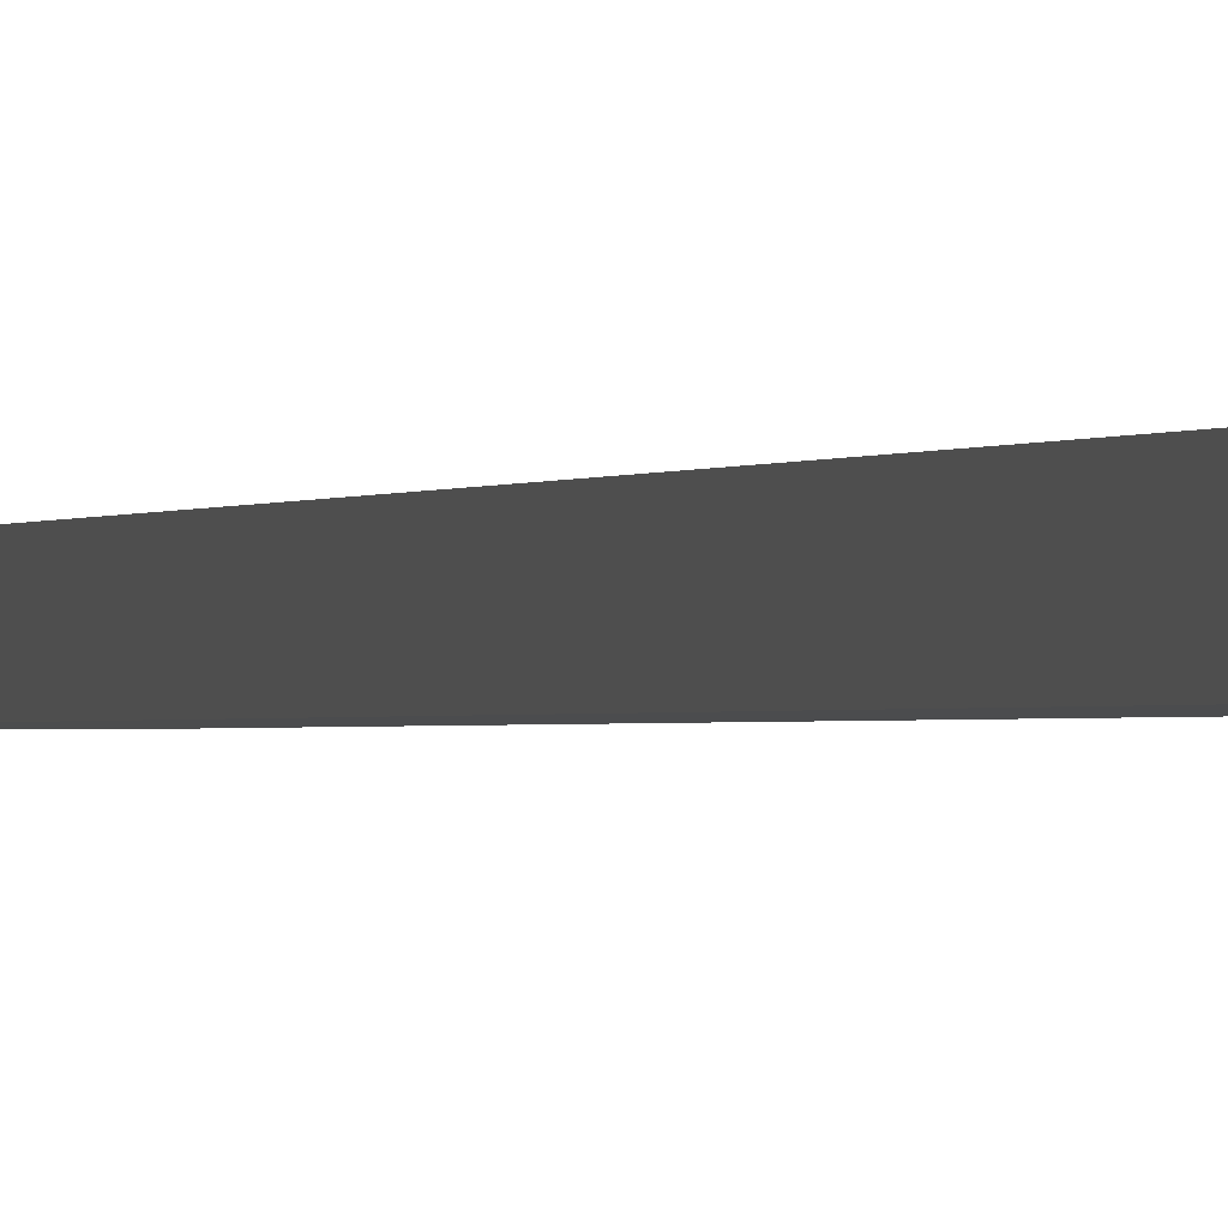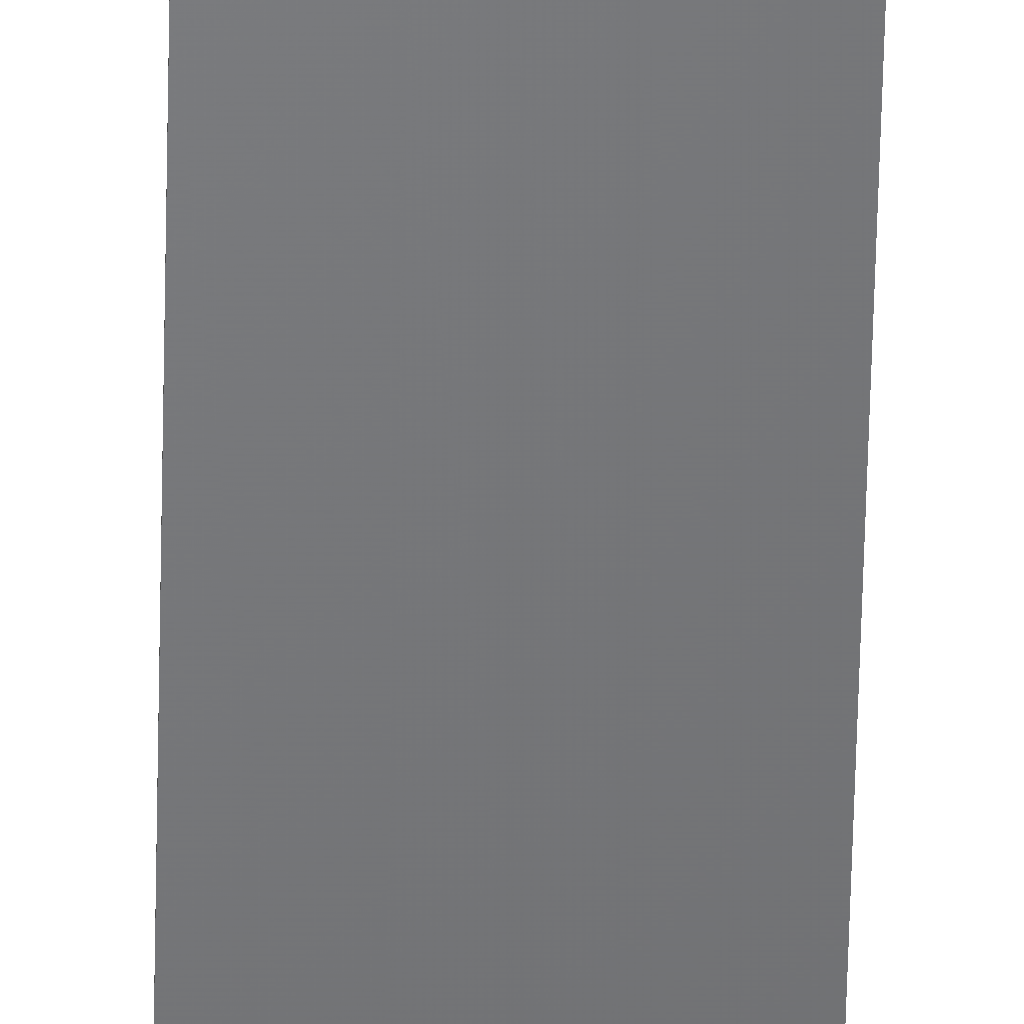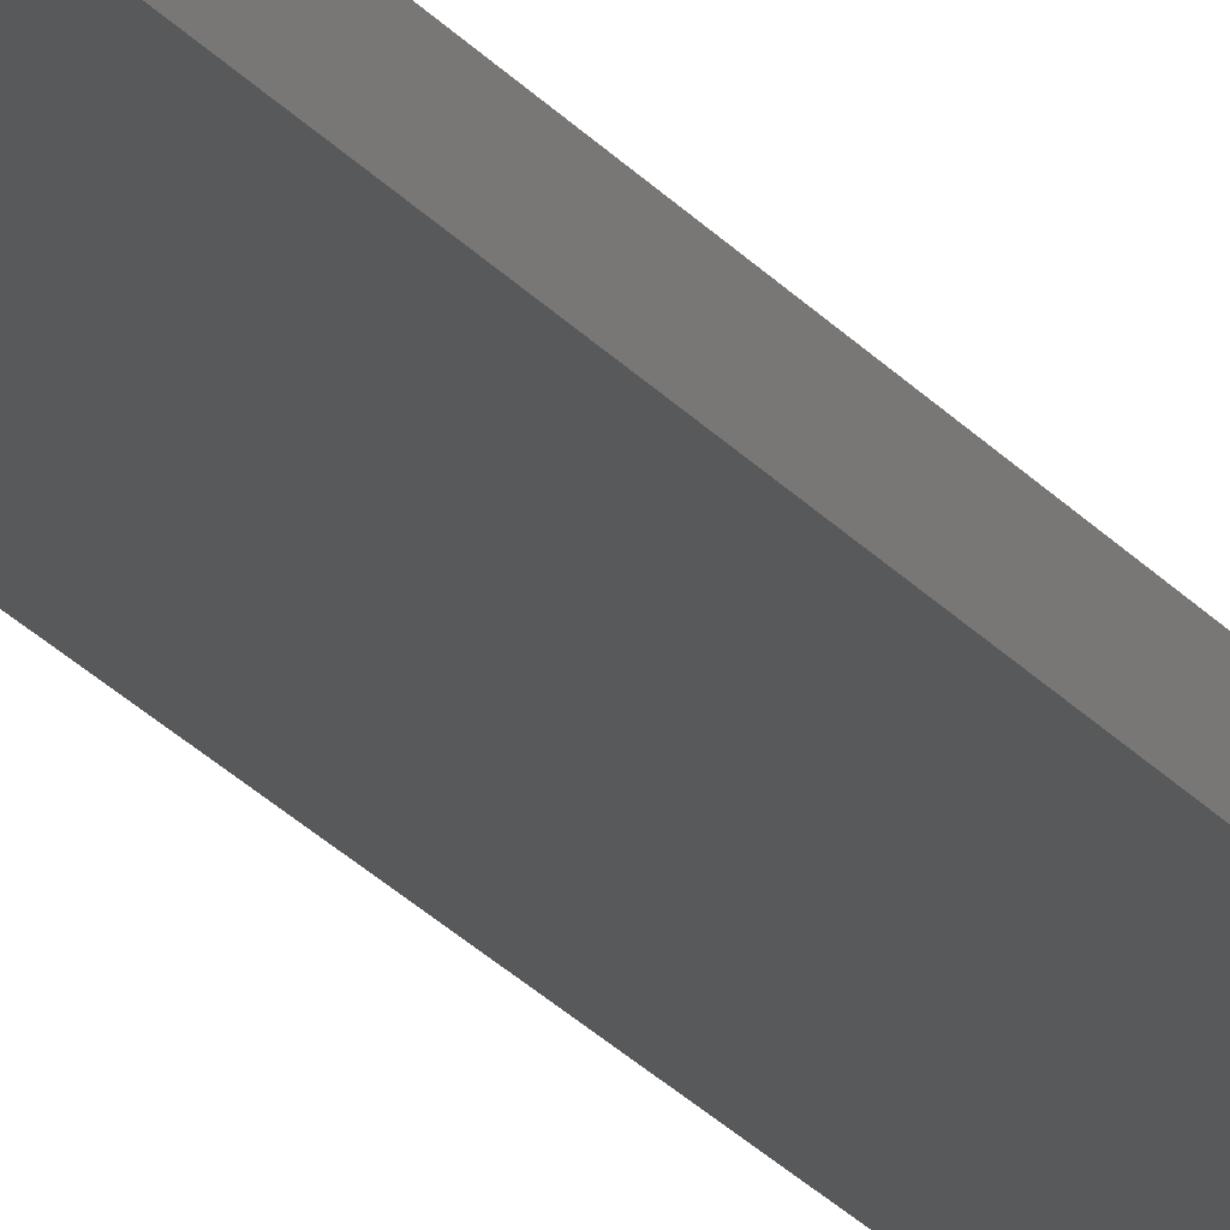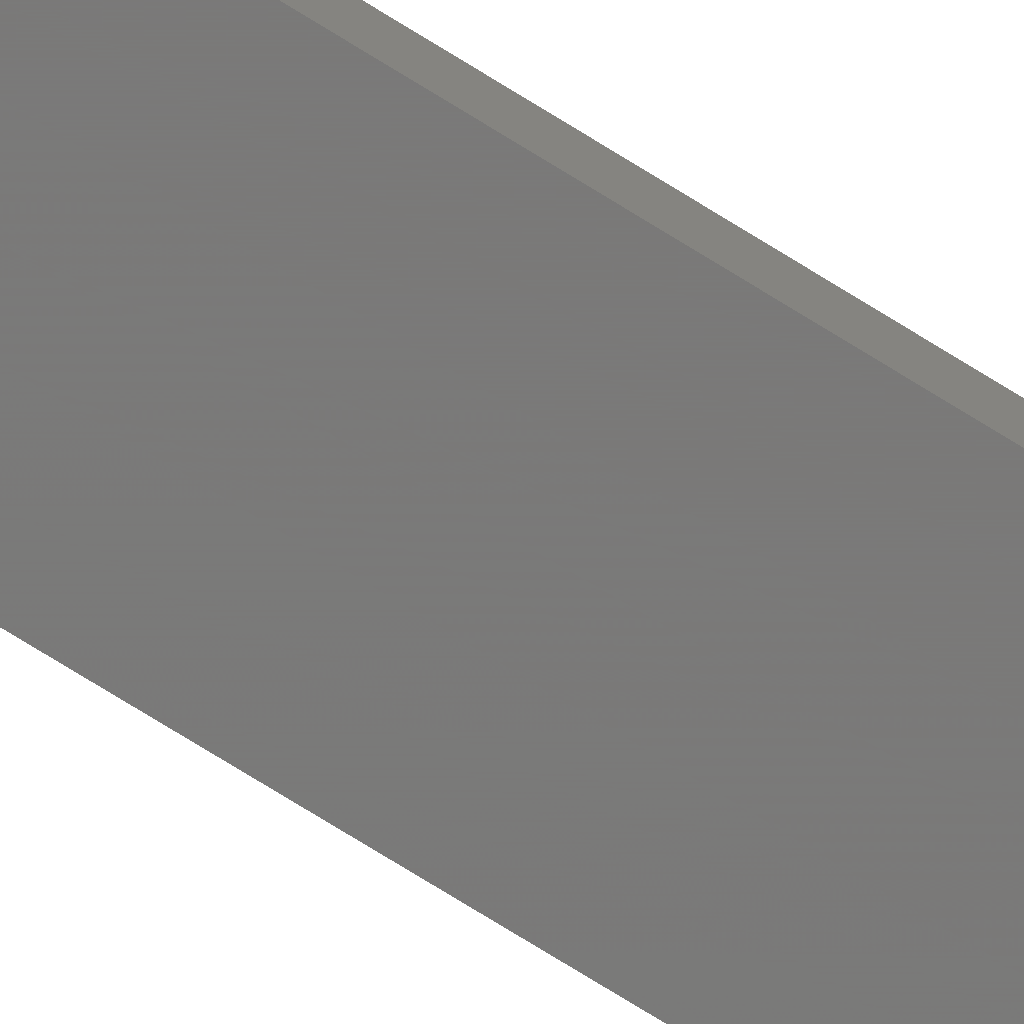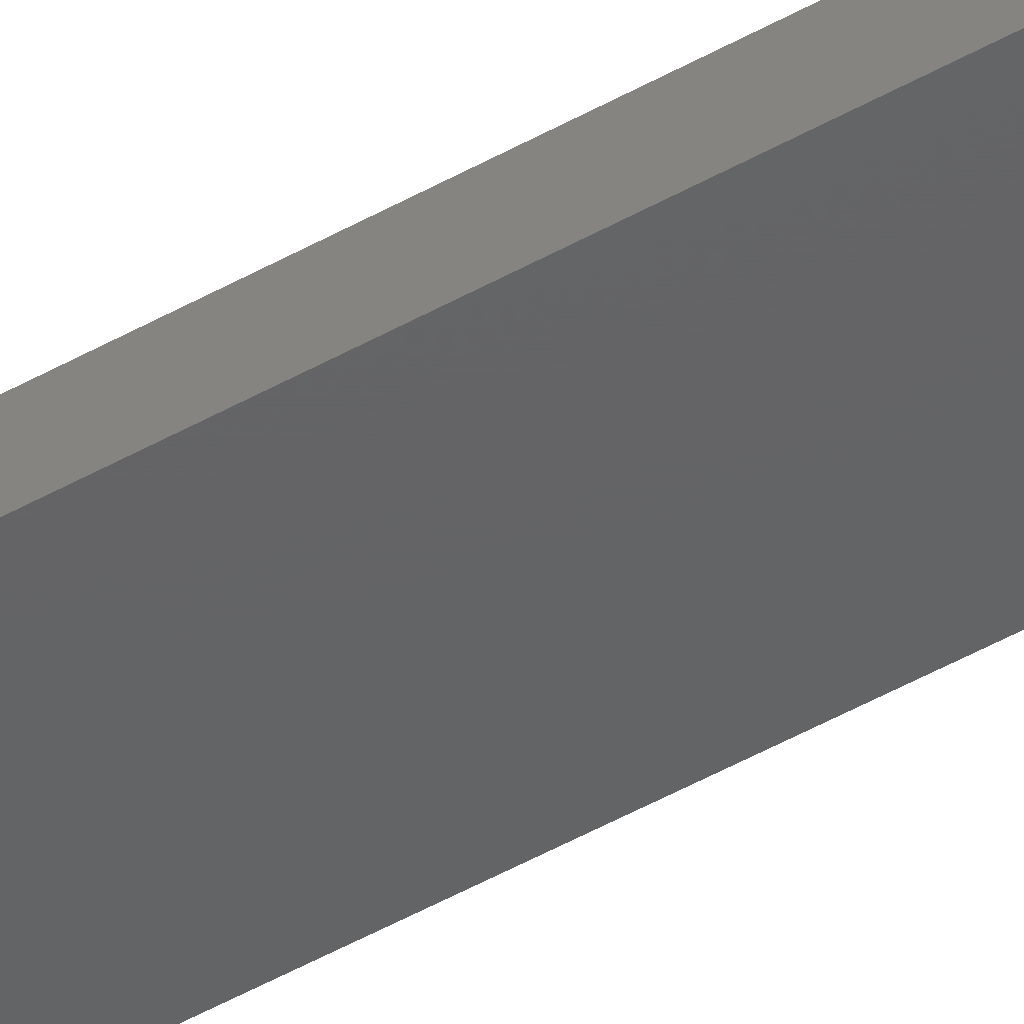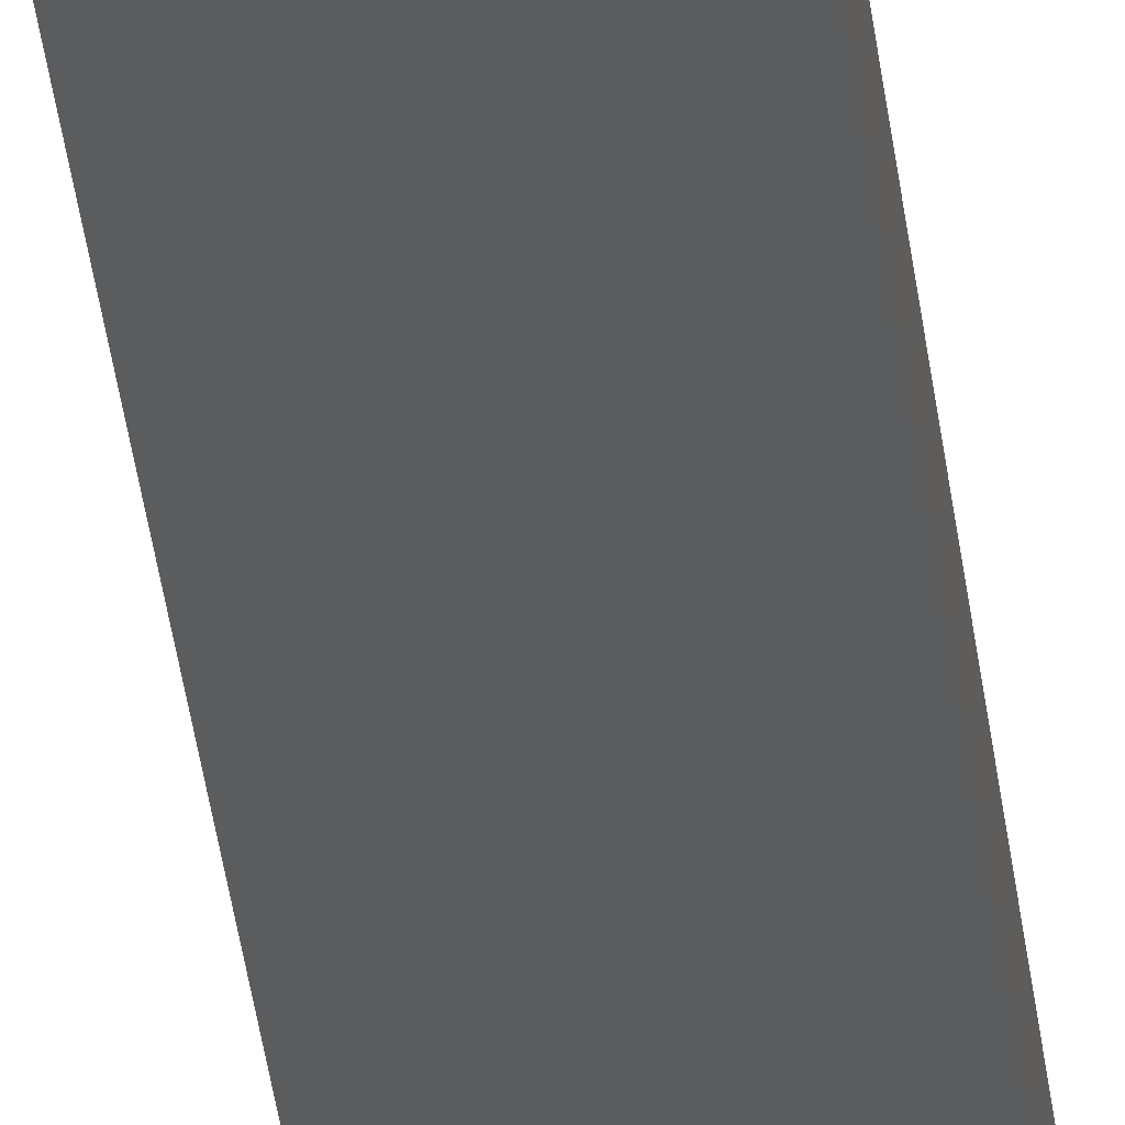
<metadata>
{"format":"stl","ext":"stl","renderer":"f3d","projection":"perspective","resolution":1024,"background":"white","views":[{"elev":-0.3,"azim":-7.2,"up":"+Y"},{"elev":-50.0,"azim":-1.2,"up":"+Y"},{"elev":-21.2,"azim":-154.0,"up":"+Y"},{"elev":-72.6,"azim":57.9,"up":"+Y"},{"elev":-45.0,"azim":-56.2,"up":"+Y"},{"elev":-28.8,"azim":-174.7,"up":"+Y"}]}
</metadata>
<code>
# stl→obj: 16 verts, 28 faces
v 0.4731 4.301 -234.2
v 0.4064 4.301 -234.2
v 0.4064 4.301 -230.6
v 0.4731 4.301 -230.6
v 0.5397 4.301 -234.2
v 0.5397 4.301 -230.6
v 0.6064 4.301 -234.2
v 0.6064 4.301 -230.6
v 0.6064 4.251 -234.2
v 0.6064 4.251 -230.6
v 0.4065 4.251 -230.6
v 0.4731 4.251 -234.2
v 0.4731 4.251 -230.6
v 0.4065 4.251 -234.2
v 0.5398 4.251 -234.2
v 0.5398 4.251 -230.6
f 1 2 3
f 1 3 4
f 5 4 6
f 5 1 4
f 7 6 8
f 7 5 6
f 9 7 8
f 9 8 10
f 11 12 13
f 14 12 11
f 13 15 16
f 12 15 13
f 16 9 10
f 15 9 16
f 2 14 11
f 2 11 3
f 9 15 7
f 15 5 7
f 12 1 15
f 15 1 5
f 14 2 12
f 12 2 1
f 16 10 8
f 6 16 8
f 4 13 16
f 4 16 6
f 3 11 13
f 3 13 4

</code>
